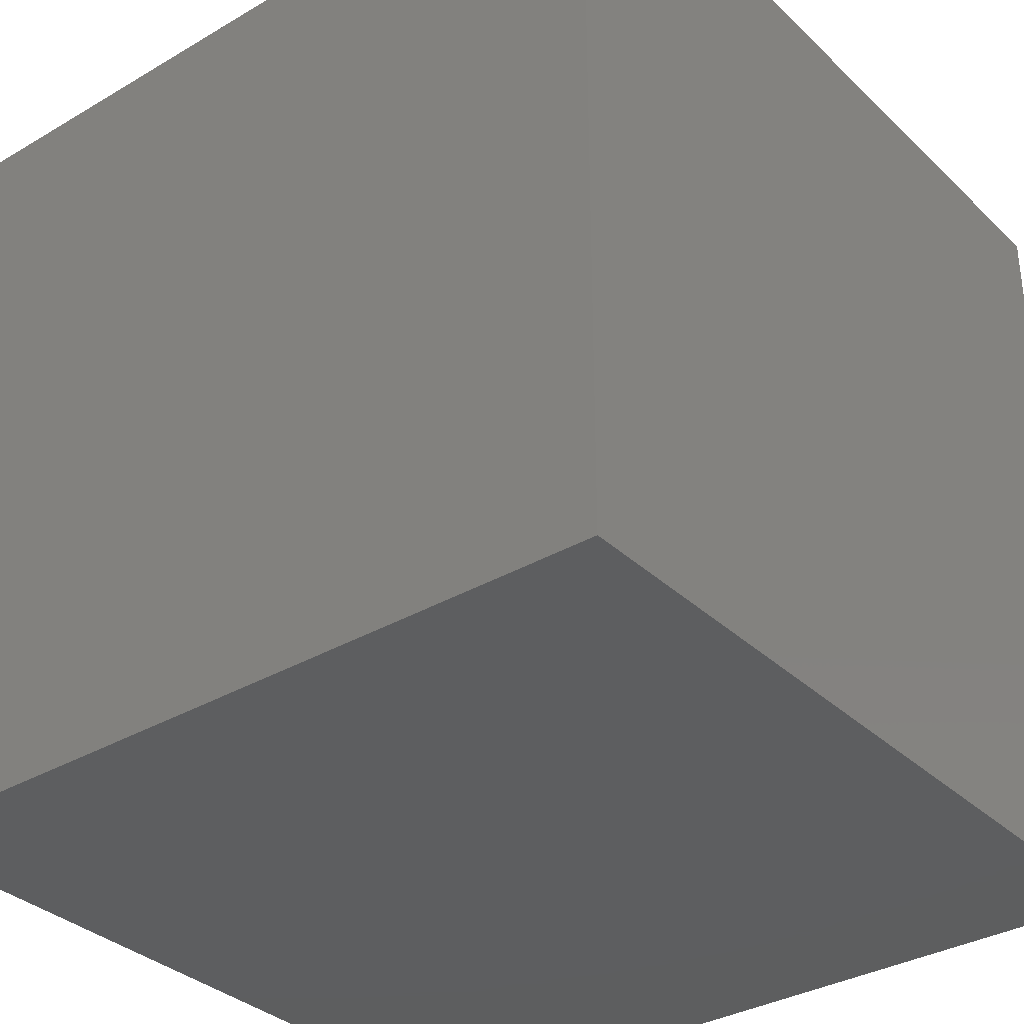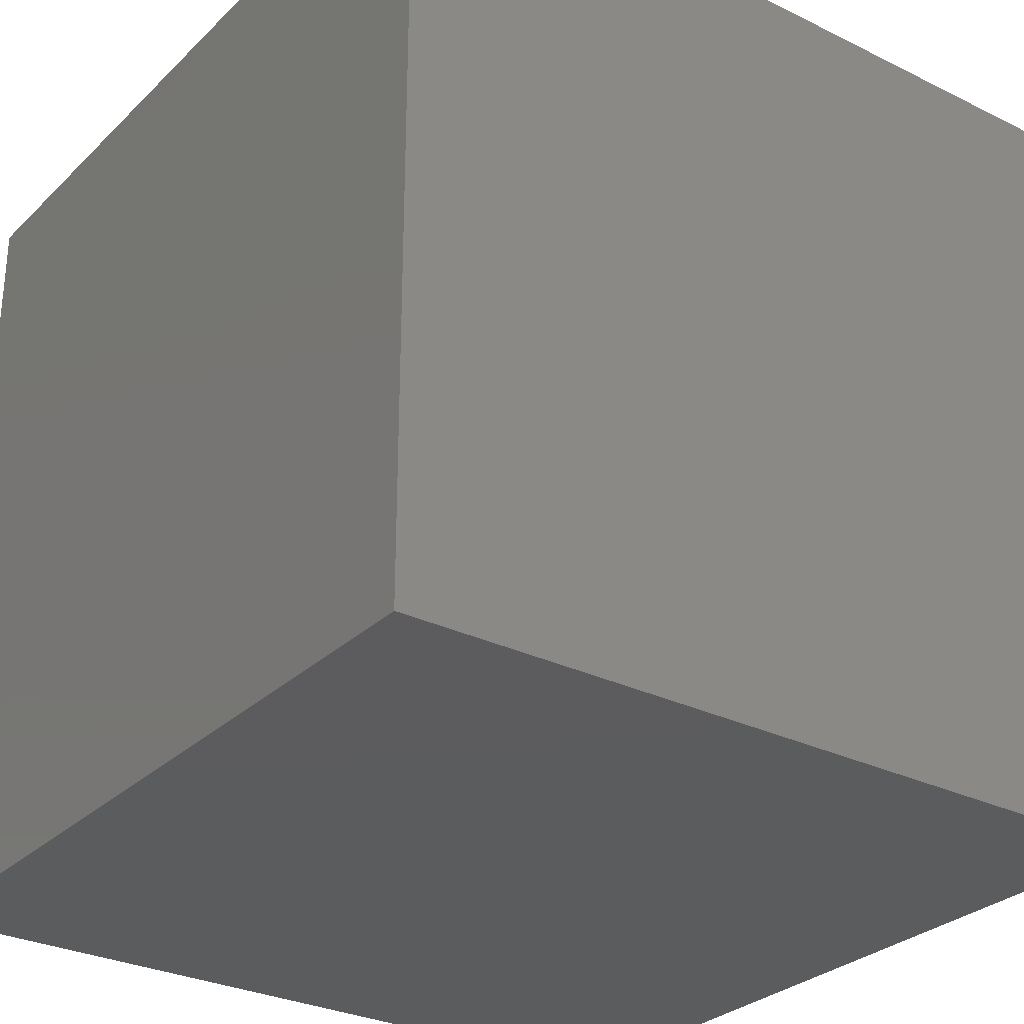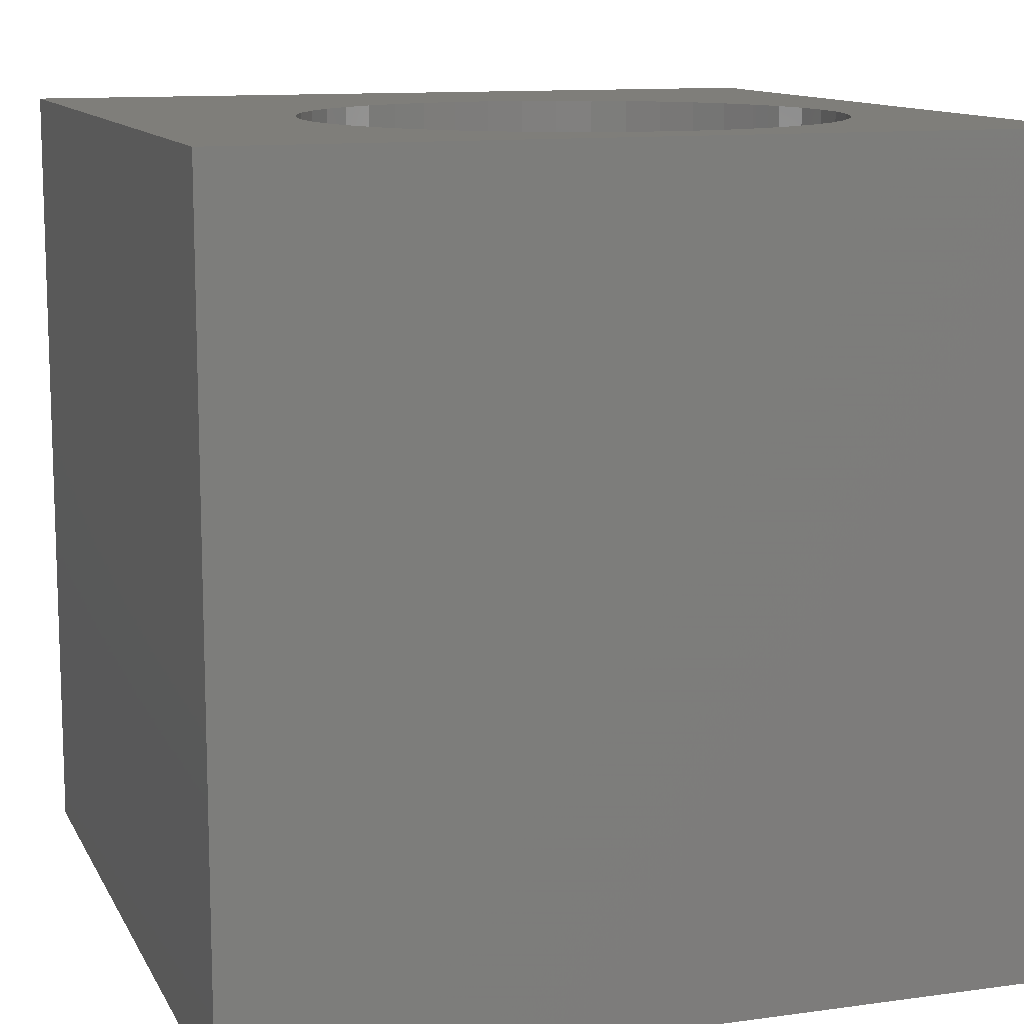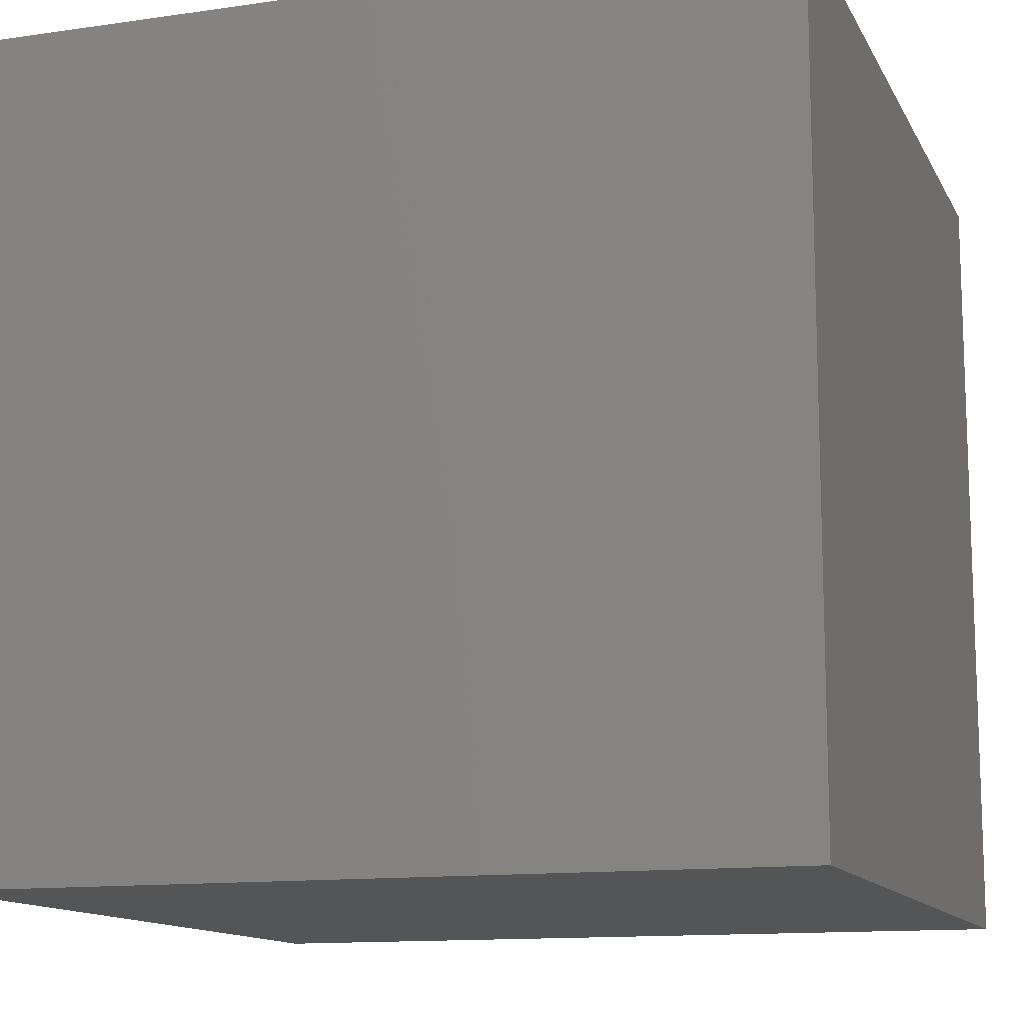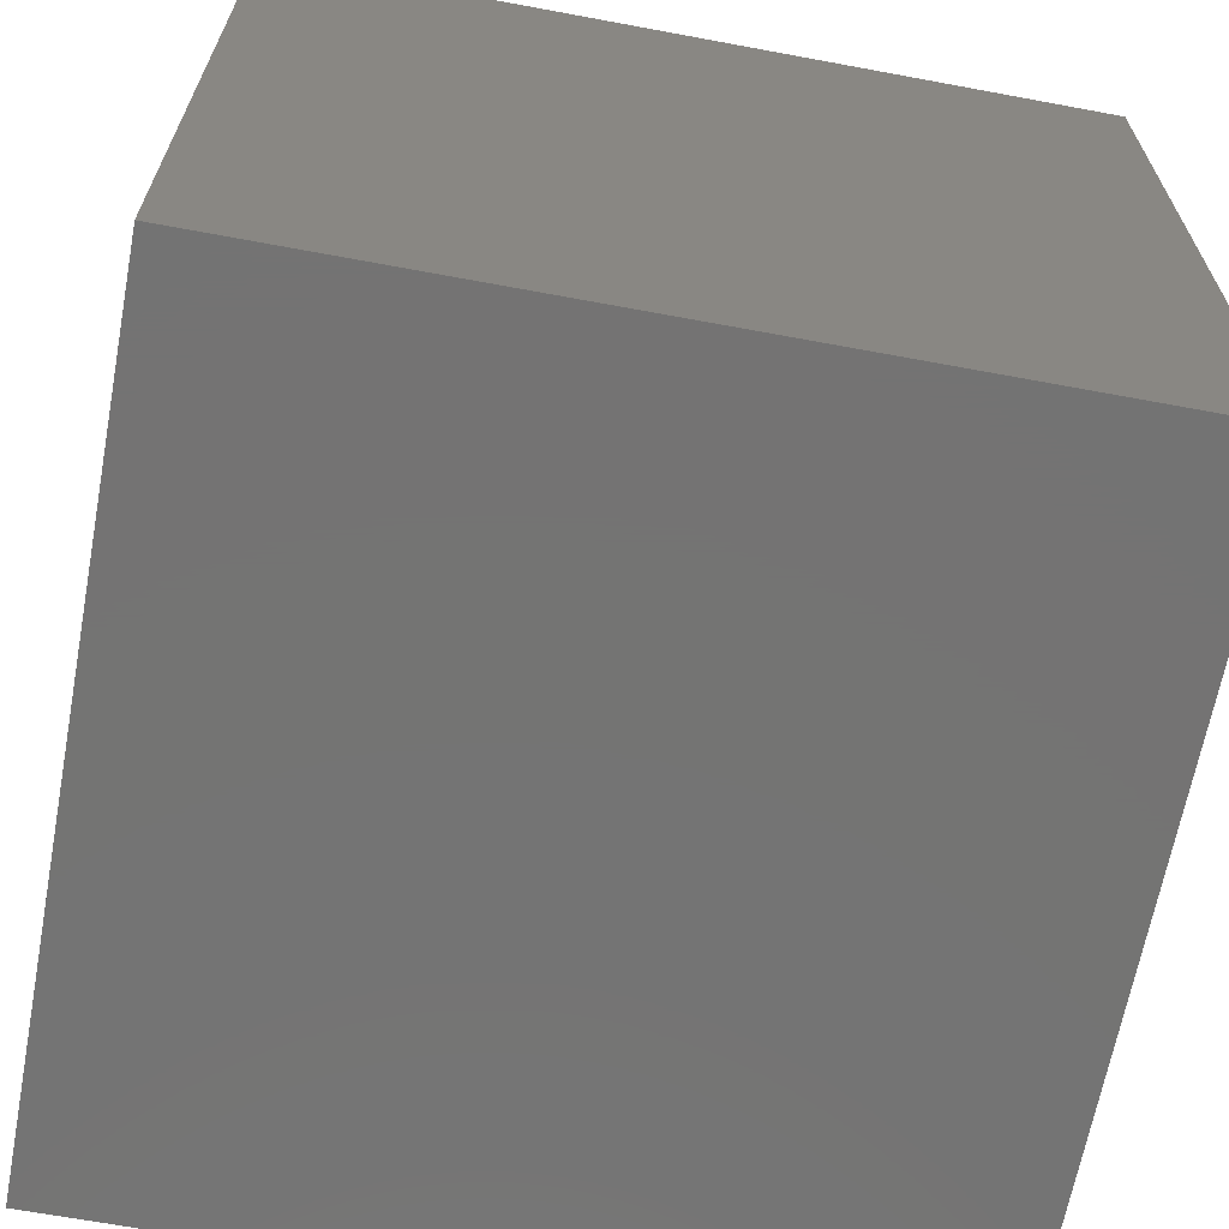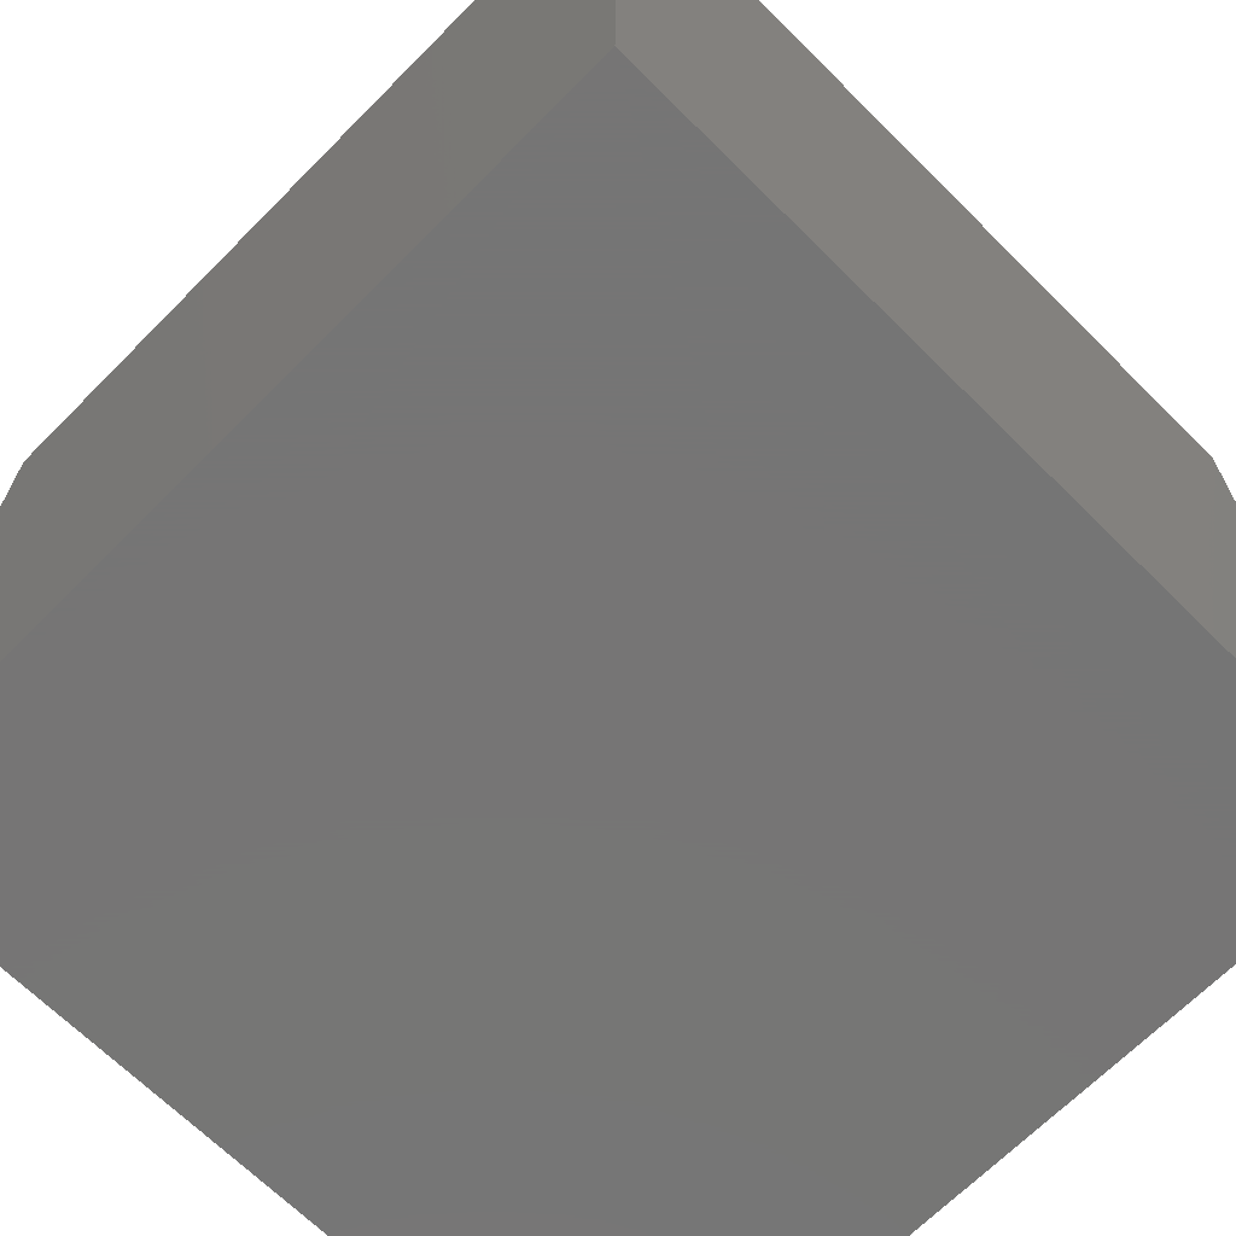
<metadata>
{"format":"stl","ext":"stl","renderer":"f3d","projection":"perspective","resolution":1024,"background":"white","views":[{"elev":-34.0,"azim":128.5,"up":"+Y"},{"elev":-29.4,"azim":54.0,"up":"+Z"},{"elev":11.7,"azim":-108.4,"up":"+Z"},{"elev":-12.7,"azim":-161.4,"up":"+Y"},{"elev":-65.9,"azim":79.4,"up":"+Y"},{"elev":-67.9,"azim":-134.8,"up":"+Y"}]}
</metadata>
<code>
# stl→obj: 98 verts, 192 faces
v 0 10 10
v 0 10 0
v 0 0 10
v 0 0 0
v 10 0 10
v 7.428 4.53 10
v 7.396 4.069 10
v 5.139 1.379 10
v 5.568 1.553 10
v 5.968 1.784 10
v 7.3 3.617 10
v 7.142 3.182 10
v 6.925 2.774 10
v 2.459 1.661 10
v 2.875 1.459 10
v 3.314 1.316 10
v 6.653 2.401 10
v 6.332 2.068 10
v 4.691 1.268 10
v 4.231 1.219 10
v 3.769 1.235 10
v 2.076 1.92 10
v 1.733 2.229 10
v 1.436 2.583 10
v 5.139 7.68 10
v 5.568 7.507 10
v 10 10 10
v 7.396 4.991 10
v 7.3 5.443 10
v 3.314 7.744 10
v 3.769 7.824 10
v 4.231 7.84 10
v 4.691 7.792 10
v 1.733 6.831 10
v 2.076 7.14 10
v 5.968 7.276 10
v 6.332 6.991 10
v 6.653 6.659 10
v 6.925 6.285 10
v 7.142 5.877 10
v 2.459 7.398 10
v 2.875 7.601 10
v 1.191 2.975 10
v 1.003 3.397 10
v 0.8757 3.841 10
v 1.003 5.663 10
v 1.191 6.085 10
v 1.436 6.477 10
v 0.8114 4.299 10
v 0.8114 4.761 10
v 0.8757 5.218 10
v 10 10 0
v 10 0 0
v 7.396 4.069 1.149
v 7.428 4.53 1.149
v 7.396 4.991 1.149
v 7.3 5.443 1.149
v 7.142 5.877 1.149
v 6.925 6.285 1.149
v 6.653 6.659 1.149
v 6.332 6.991 1.149
v 5.968 7.276 1.149
v 5.568 7.507 1.149
v 5.139 7.68 1.149
v 4.691 7.792 1.149
v 4.231 7.84 1.149
v 3.769 7.824 1.149
v 3.314 7.744 1.149
v 2.875 7.601 1.149
v 2.459 7.398 1.149
v 2.076 7.14 1.149
v 1.733 6.831 1.149
v 1.436 6.477 1.149
v 1.191 6.085 1.149
v 1.003 5.663 1.149
v 0.8757 5.218 1.149
v 0.8114 4.761 1.149
v 0.8114 4.299 1.149
v 0.8757 3.841 1.149
v 1.003 3.397 1.149
v 1.191 2.975 1.149
v 1.436 2.583 1.149
v 1.733 2.229 1.149
v 2.076 1.92 1.149
v 2.459 1.661 1.149
v 2.875 1.459 1.149
v 3.314 1.316 1.149
v 3.769 1.235 1.149
v 4.231 1.219 1.149
v 4.691 1.268 1.149
v 5.139 1.379 1.149
v 5.568 1.553 1.149
v 5.968 1.784 1.149
v 6.332 2.068 1.149
v 6.653 2.401 1.149
v 6.925 2.774 1.149
v 7.142 3.182 1.149
v 7.3 3.617 1.149
f 1 2 3
f 3 2 4
f 5 6 7
f 8 5 9
f 9 5 10
f 7 11 5
f 5 11 12
f 5 12 13
f 14 3 15
f 15 3 16
f 13 17 5
f 5 17 18
f 5 18 10
f 8 19 5
f 5 19 20
f 5 20 3
f 3 20 21
f 3 21 16
f 14 22 3
f 3 22 23
f 3 23 24
f 25 26 27
f 6 5 28
f 28 5 27
f 28 27 29
f 30 31 1
f 1 31 32
f 1 32 27
f 27 32 33
f 27 33 25
f 1 34 35
f 26 36 27
f 27 36 37
f 27 37 38
f 38 39 27
f 27 39 40
f 27 40 29
f 35 41 1
f 1 41 42
f 1 42 30
f 24 43 3
f 3 43 44
f 3 44 45
f 46 47 1
f 1 47 48
f 1 48 34
f 45 49 3
f 3 49 50
f 3 50 1
f 1 50 51
f 1 51 46
f 52 27 53
f 53 27 5
f 2 52 4
f 4 52 53
f 27 52 1
f 1 52 2
f 53 5 4
f 4 5 3
f 54 6 55
f 55 6 28
f 55 28 56
f 56 28 29
f 56 29 57
f 57 29 40
f 57 40 58
f 58 40 39
f 58 39 59
f 59 39 38
f 59 38 60
f 60 38 37
f 60 37 61
f 61 37 36
f 61 36 62
f 62 36 26
f 62 26 63
f 63 26 25
f 63 25 64
f 64 25 33
f 64 33 65
f 65 33 32
f 65 32 66
f 66 32 31
f 66 31 67
f 67 31 30
f 67 30 68
f 68 30 42
f 68 42 69
f 69 42 41
f 69 41 70
f 70 41 35
f 70 35 71
f 71 35 34
f 71 34 72
f 72 34 48
f 72 48 73
f 73 48 47
f 73 47 74
f 74 47 46
f 74 46 75
f 75 46 51
f 75 51 76
f 76 51 50
f 76 50 77
f 77 50 49
f 77 49 78
f 78 49 45
f 78 45 79
f 79 45 44
f 79 44 80
f 80 44 43
f 80 43 81
f 81 43 24
f 81 24 82
f 82 24 23
f 82 23 83
f 83 23 22
f 83 22 84
f 84 22 14
f 84 14 85
f 85 14 15
f 85 15 86
f 86 15 16
f 86 16 87
f 87 16 21
f 87 21 88
f 88 21 20
f 88 20 89
f 89 20 19
f 89 19 90
f 90 19 8
f 90 8 91
f 91 8 9
f 91 9 92
f 92 9 10
f 92 10 93
f 93 10 18
f 93 18 94
f 94 18 17
f 94 17 95
f 95 17 13
f 95 13 96
f 96 13 12
f 96 12 97
f 97 12 11
f 97 11 98
f 98 11 7
f 98 7 54
f 54 7 6
f 58 59 95
f 67 83 84
f 61 62 90
f 90 62 63
f 90 63 64
f 64 65 90
f 90 65 66
f 90 66 67
f 67 68 83
f 83 68 69
f 83 69 70
f 90 91 61
f 61 91 92
f 61 92 93
f 58 95 57
f 84 85 67
f 67 85 86
f 67 86 87
f 59 60 95
f 95 60 61
f 95 61 94
f 94 61 93
f 98 54 97
f 97 54 55
f 97 55 96
f 70 71 83
f 83 71 72
f 83 72 73
f 87 88 67
f 67 88 89
f 67 89 90
f 96 55 95
f 95 55 56
f 95 56 57
f 73 74 83
f 83 74 75
f 83 75 76
f 76 77 83
f 83 77 78
f 83 78 79
f 79 80 83
f 83 80 81
f 83 81 82

</code>
